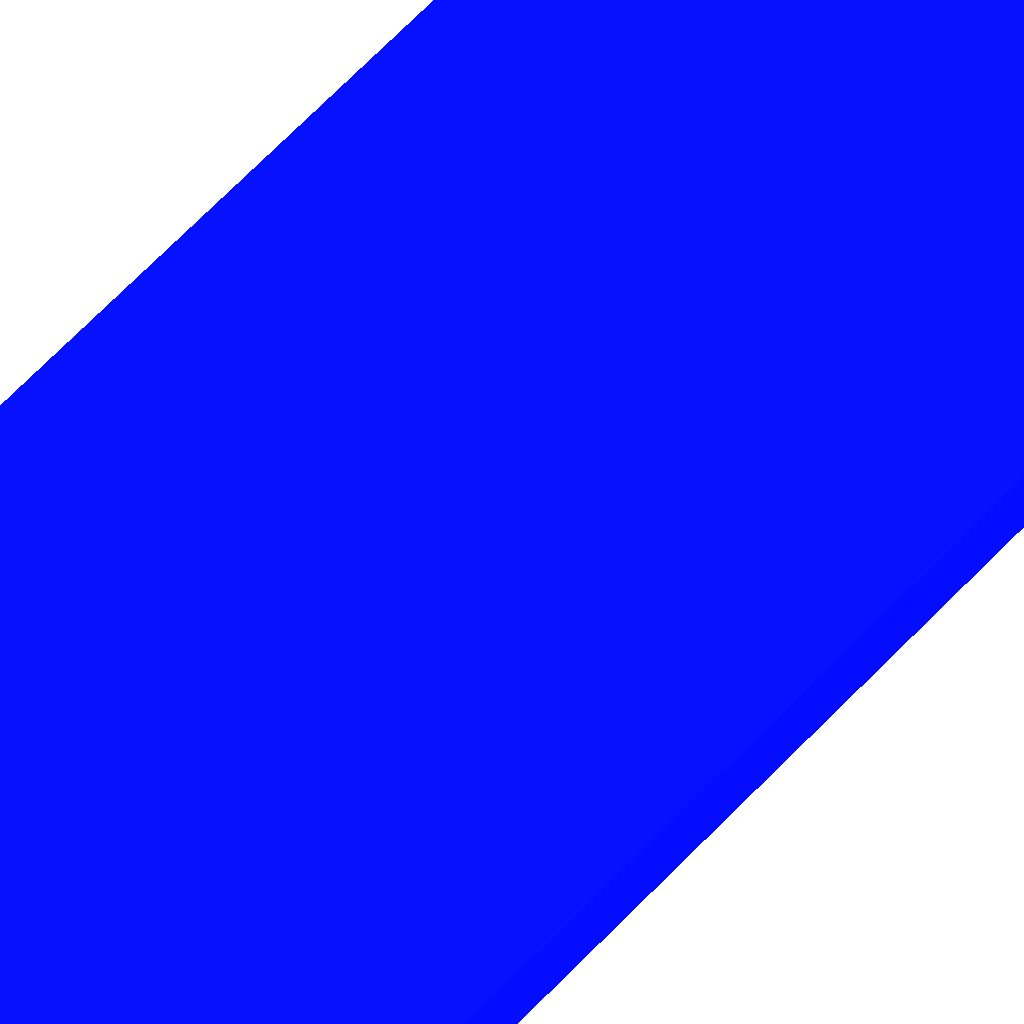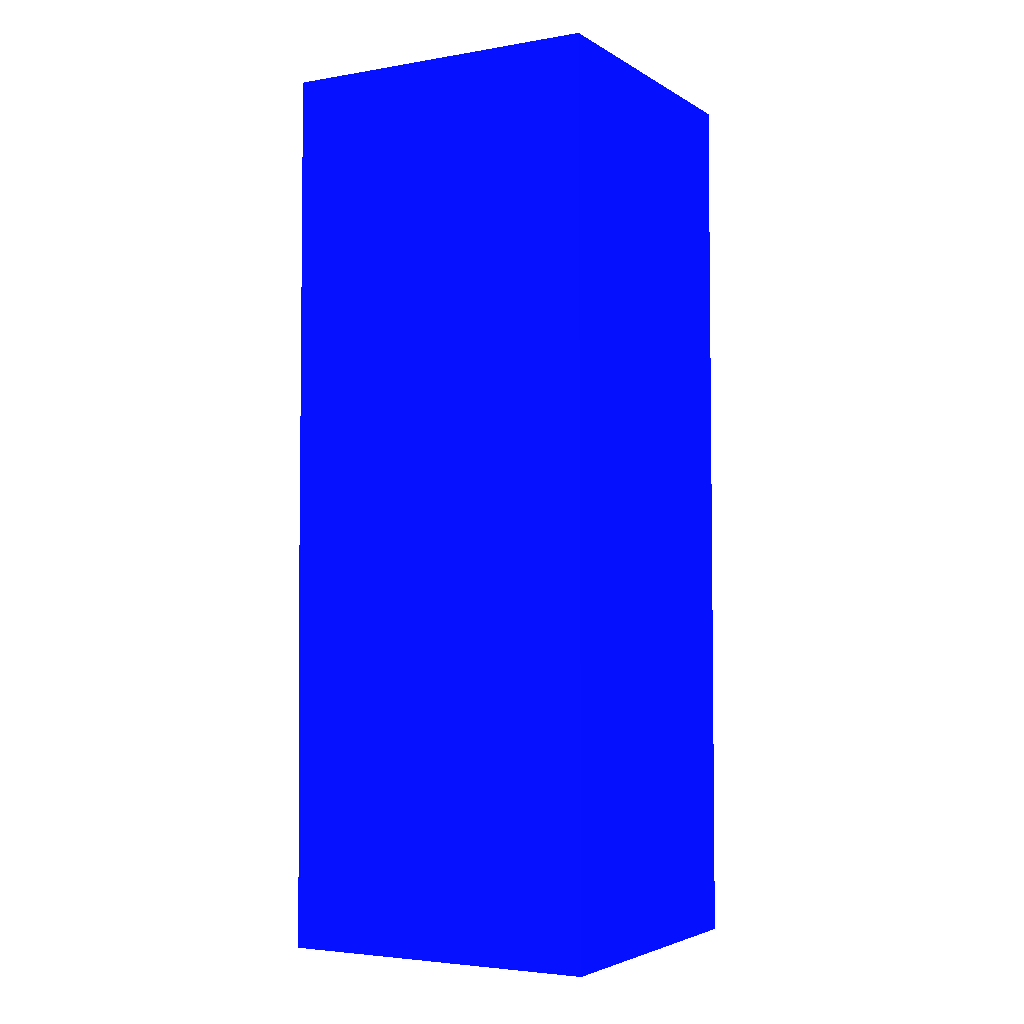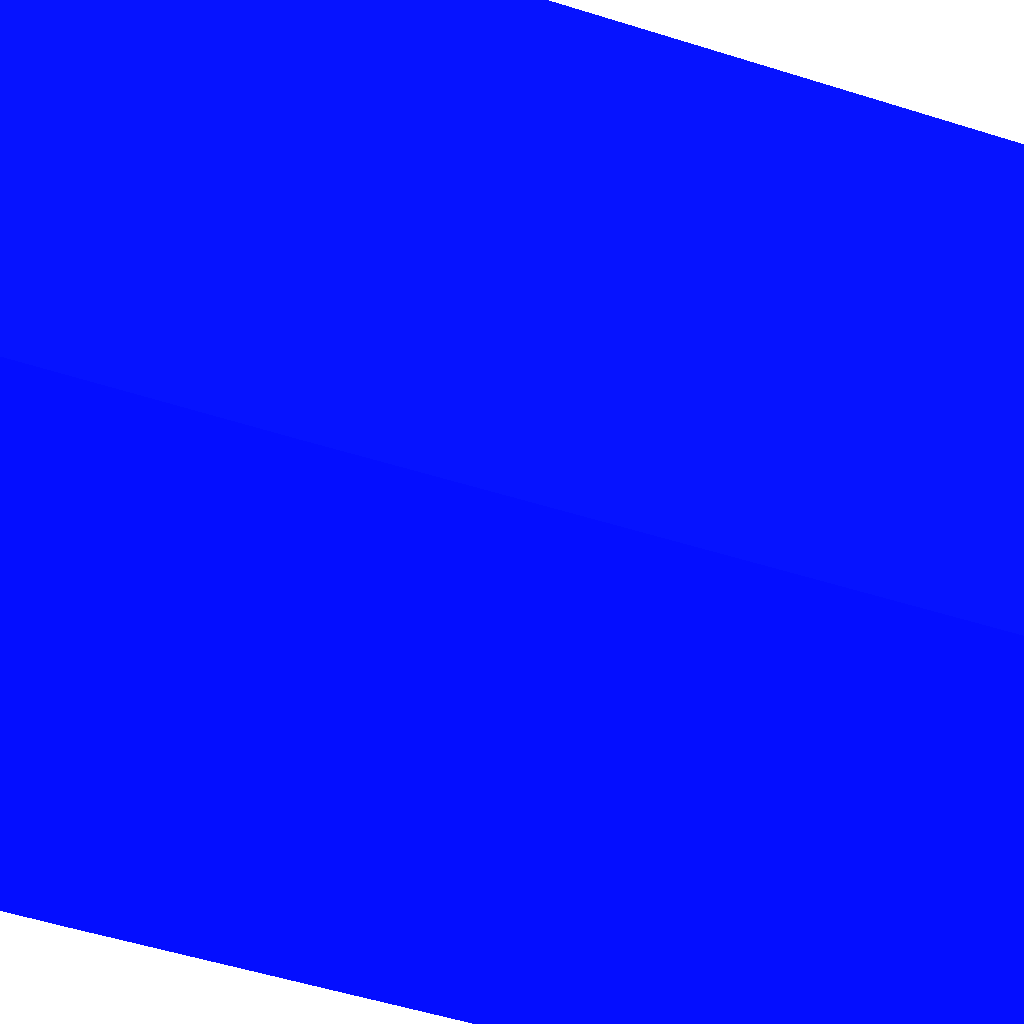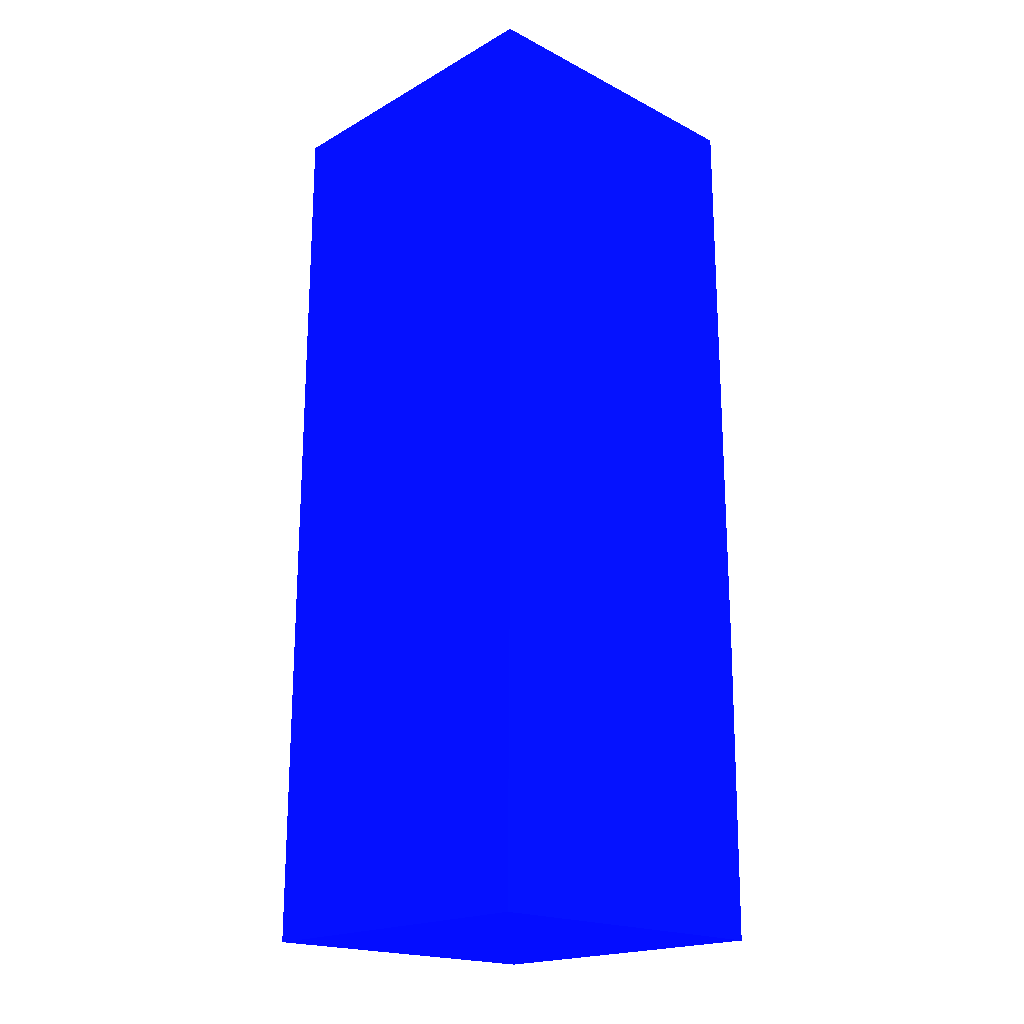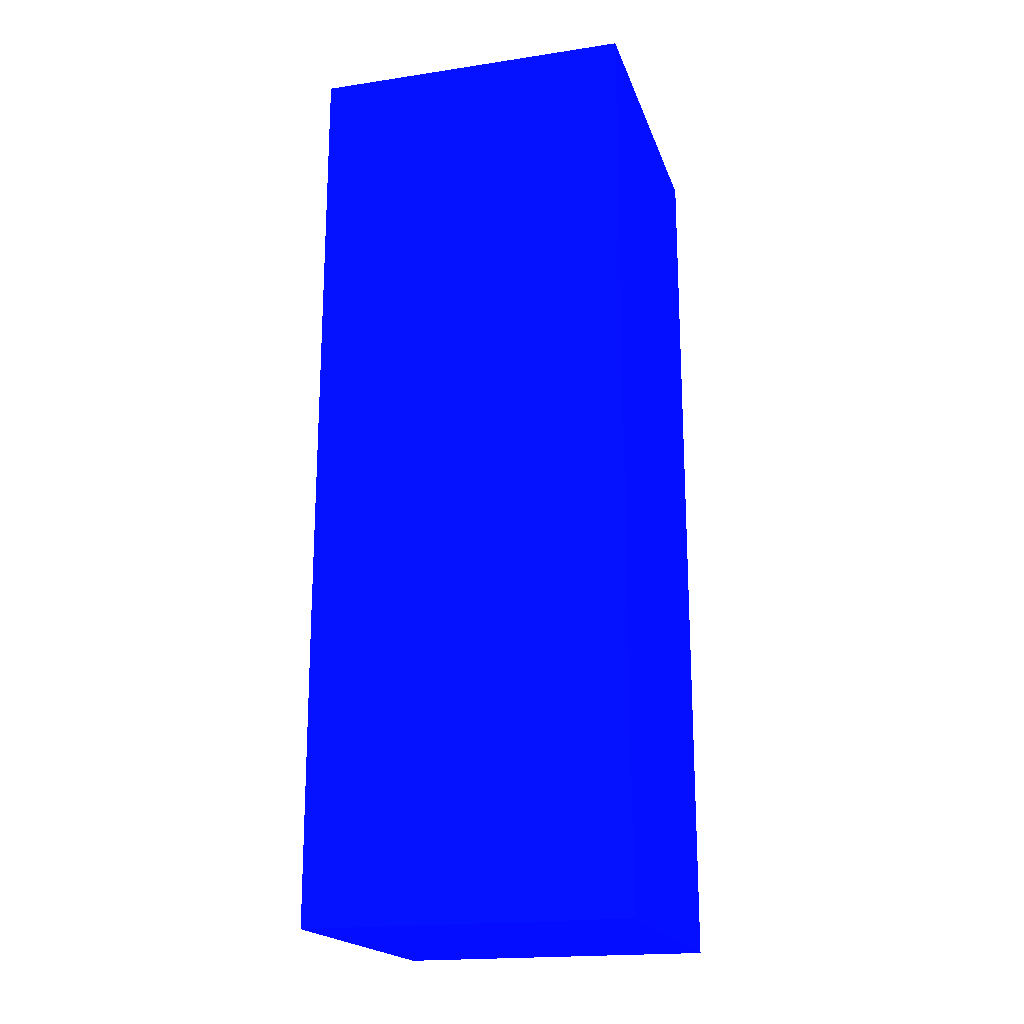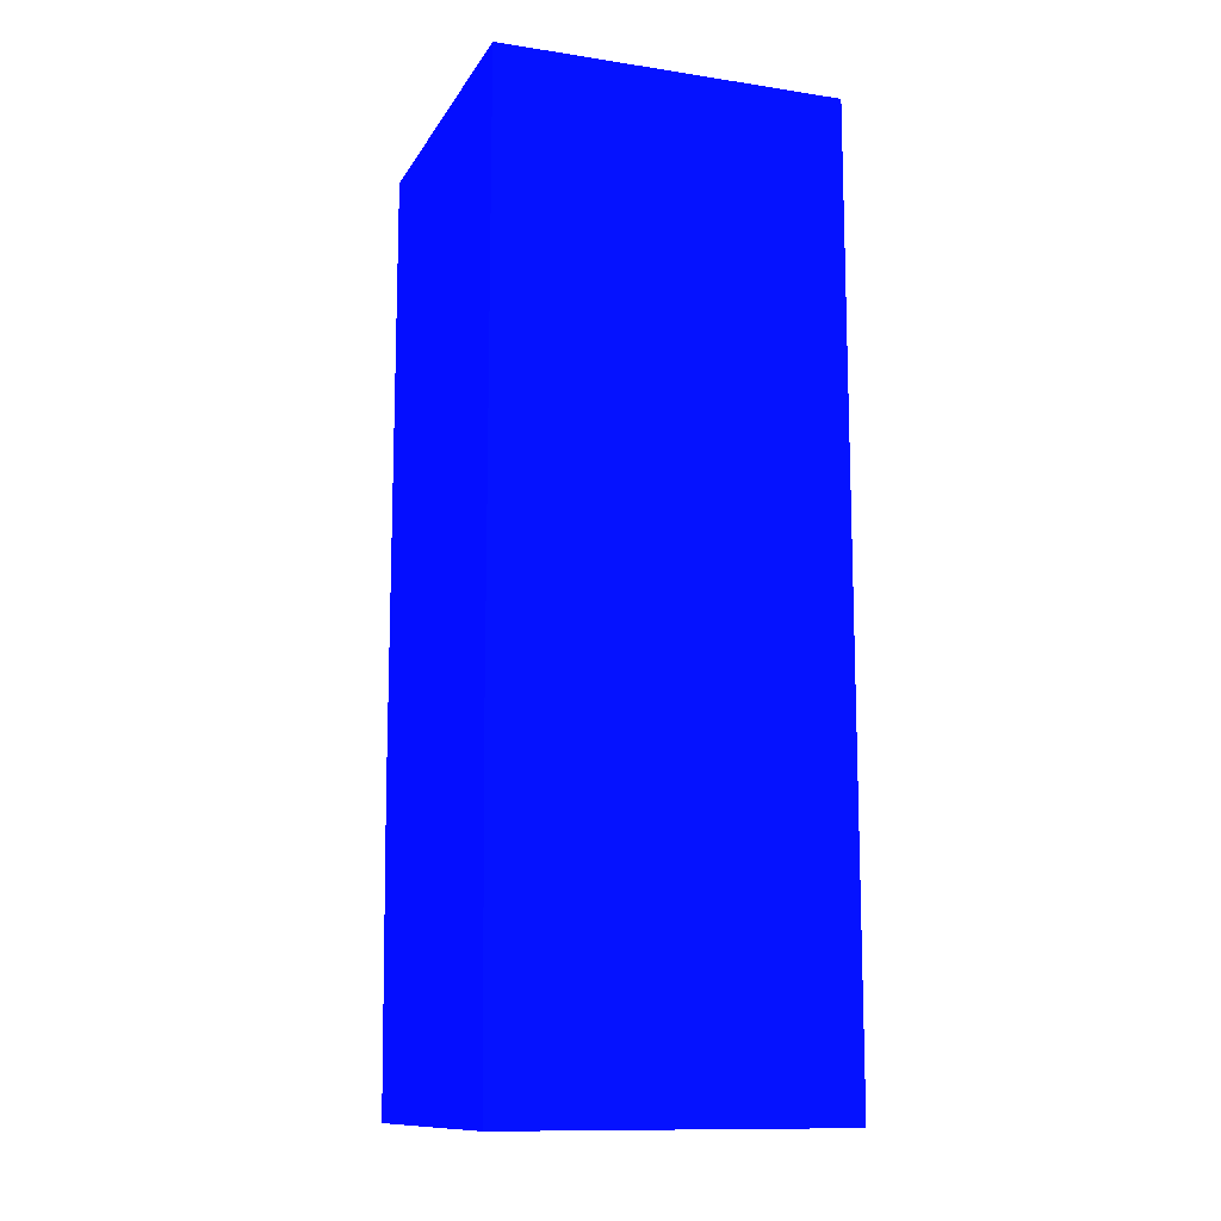
<metadata>
{"format":"obj","ext":"obj","renderer":"f3d","projection":"perspective","resolution":1024,"background":"white","views":[{"elev":79.5,"azim":-134.3,"up":"+Y"},{"elev":-3.8,"azim":119.3,"up":"+Z"},{"elev":-45.3,"azim":-110.8,"up":"+Y"},{"elev":-19.6,"azim":-43.7,"up":"+Z"},{"elev":-19.1,"azim":15.9,"up":"+Z"},{"elev":-12.1,"azim":70.2,"up":"+Z"}]}
</metadata>
<code>
v 1.815 3.179 -0.9309 0.01176 0.03922 0.9882
v 1.815 3.18 -1.072 0.01176 0.03922 0.9882
v 1.965 3.179 -0.9309 0.01176 0.03922 0.9882
v 1.815 3.179 -0.6476 0.01176 0.03922 0.9882
v 1.965 3.18 -1.072 0.01176 0.03922 0.9882
v 1.815 3.333 -1.072 0.01176 0.03922 0.9882
v 1.965 3.179 -0.6476 0.01176 0.03922 0.9882
v 1.815 3.333 -0.6476 0.01176 0.03922 0.9882
v 1.965 3.333 -1.072 0.01176 0.03922 0.9882
v 1.815 3.333 -0.9309 0.01176 0.03922 0.9882
v 1.965 3.333 -0.6476 0.01176 0.03922 0.9882
v 1.965 3.333 -0.9309 0.01176 0.03922 0.9882
f 1 2 5
f 1 5 3
f 1 3 7
f 1 7 4
f 1 4 8
f 1 8 10
f 1 10 6
f 1 6 2
f 2 6 9
f 2 9 5
f 3 5 9
f 3 9 12
f 3 12 11
f 3 11 7
f 4 7 11
f 4 11 8
f 6 10 12
f 6 12 9
f 8 11 12
f 8 12 10

</code>
